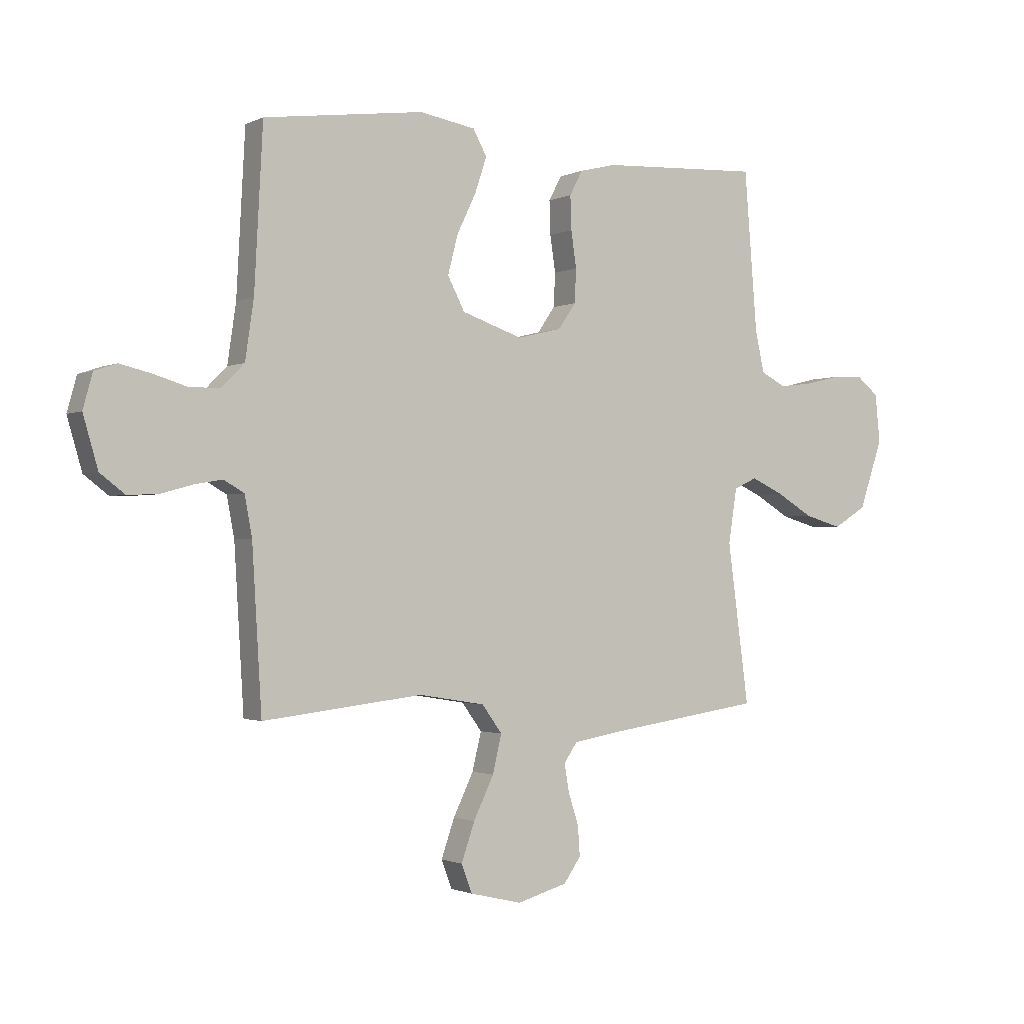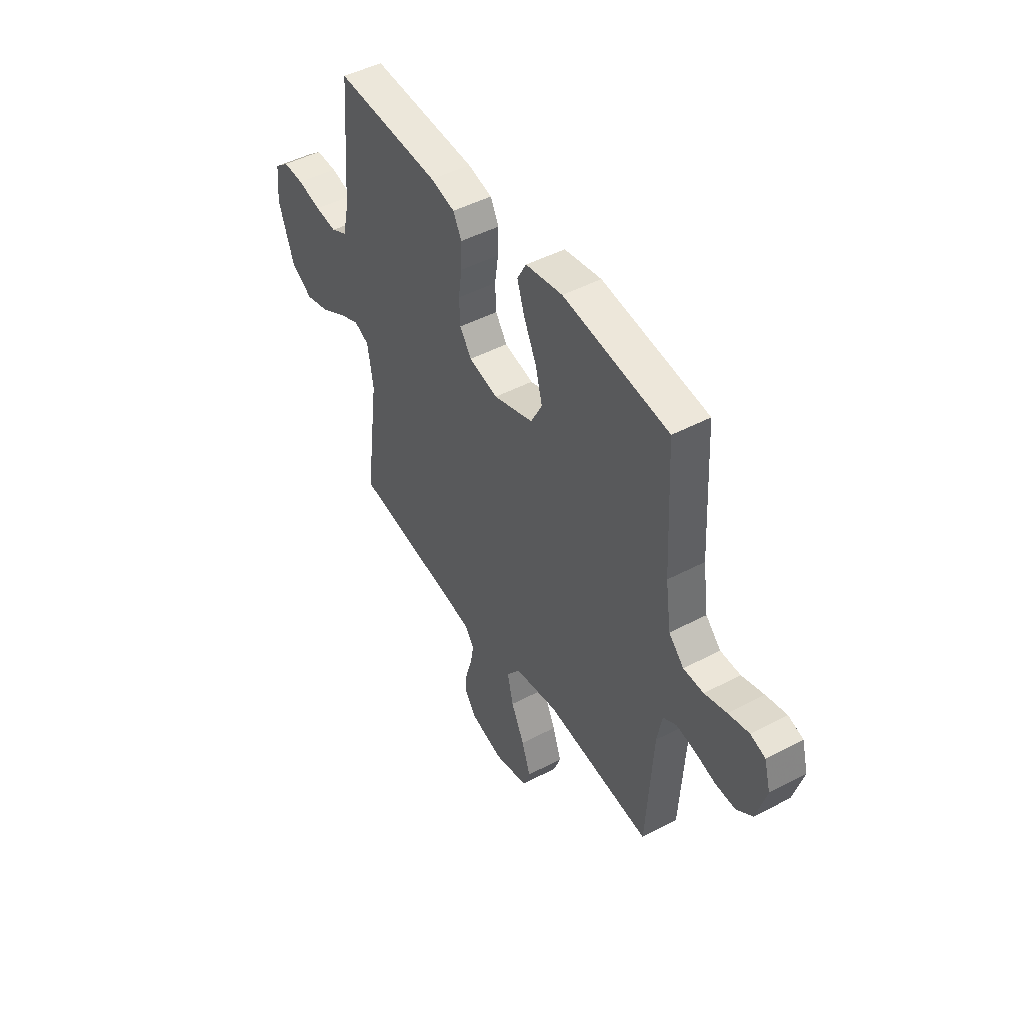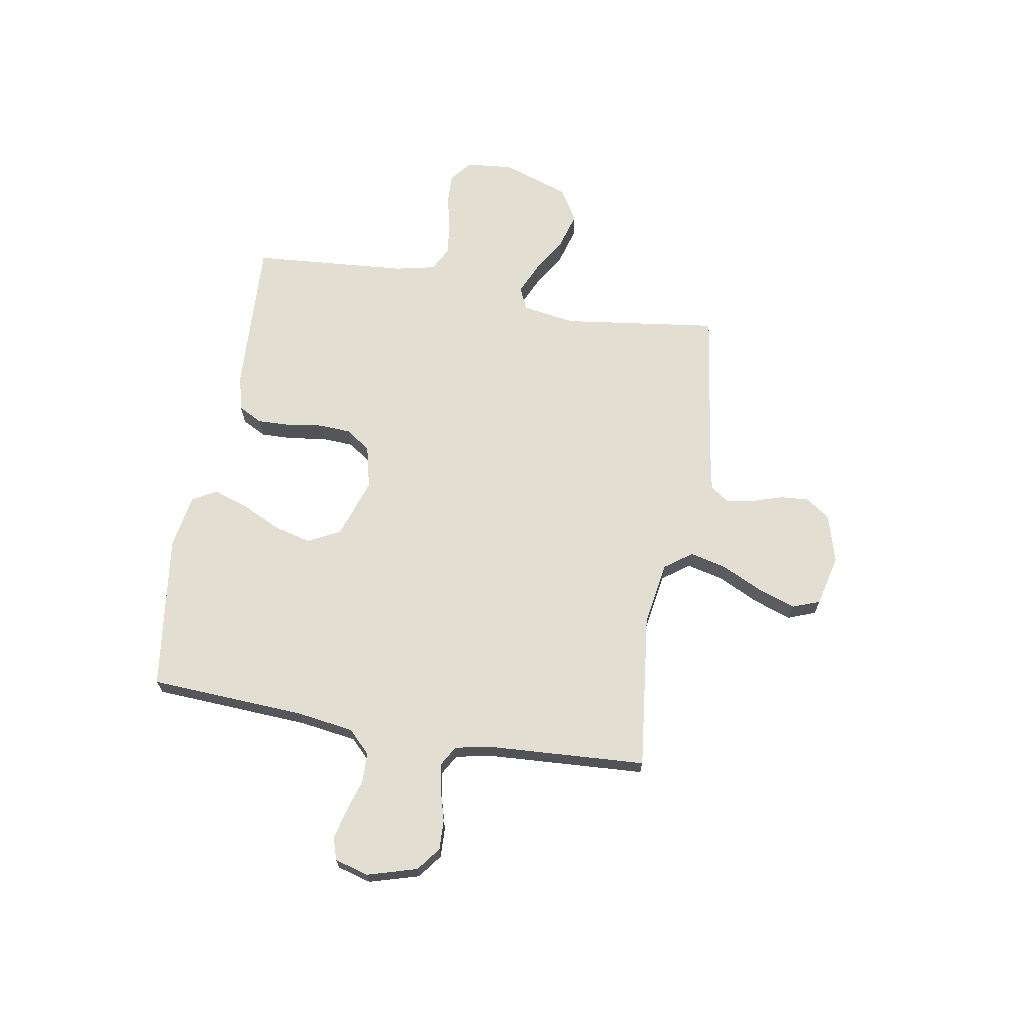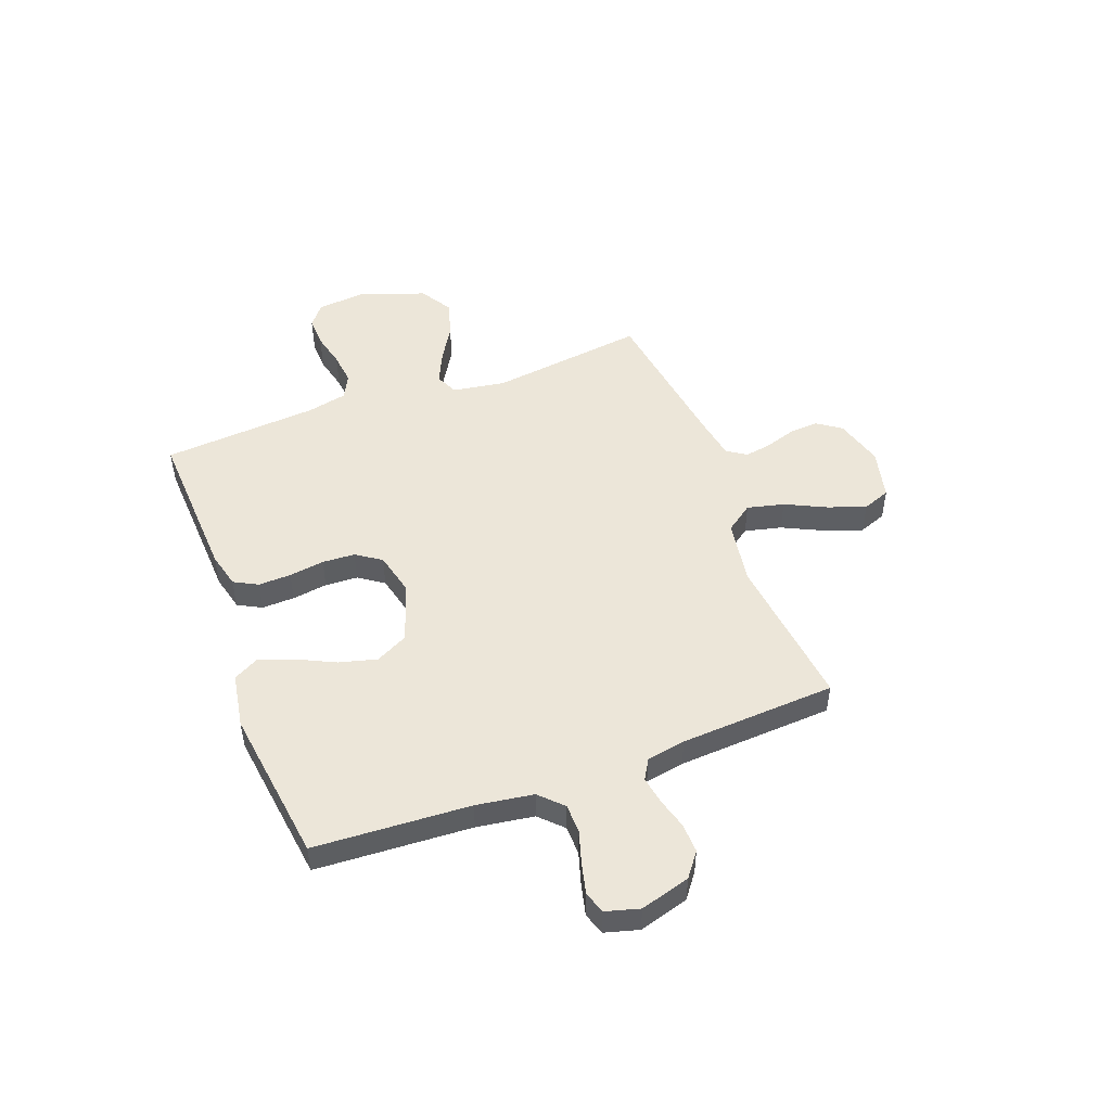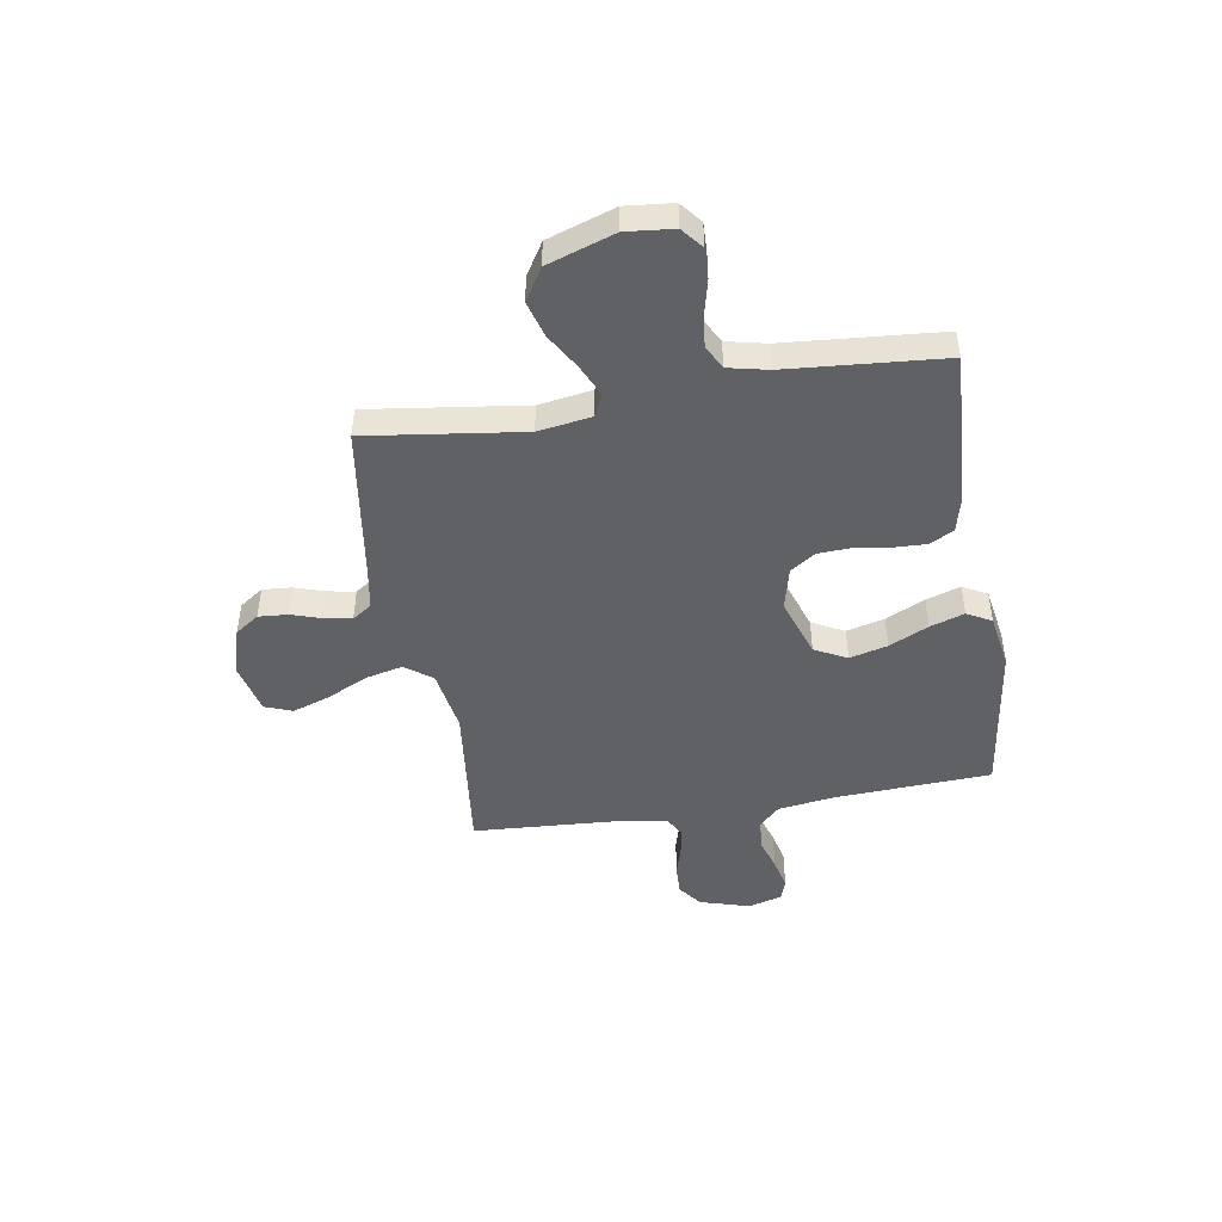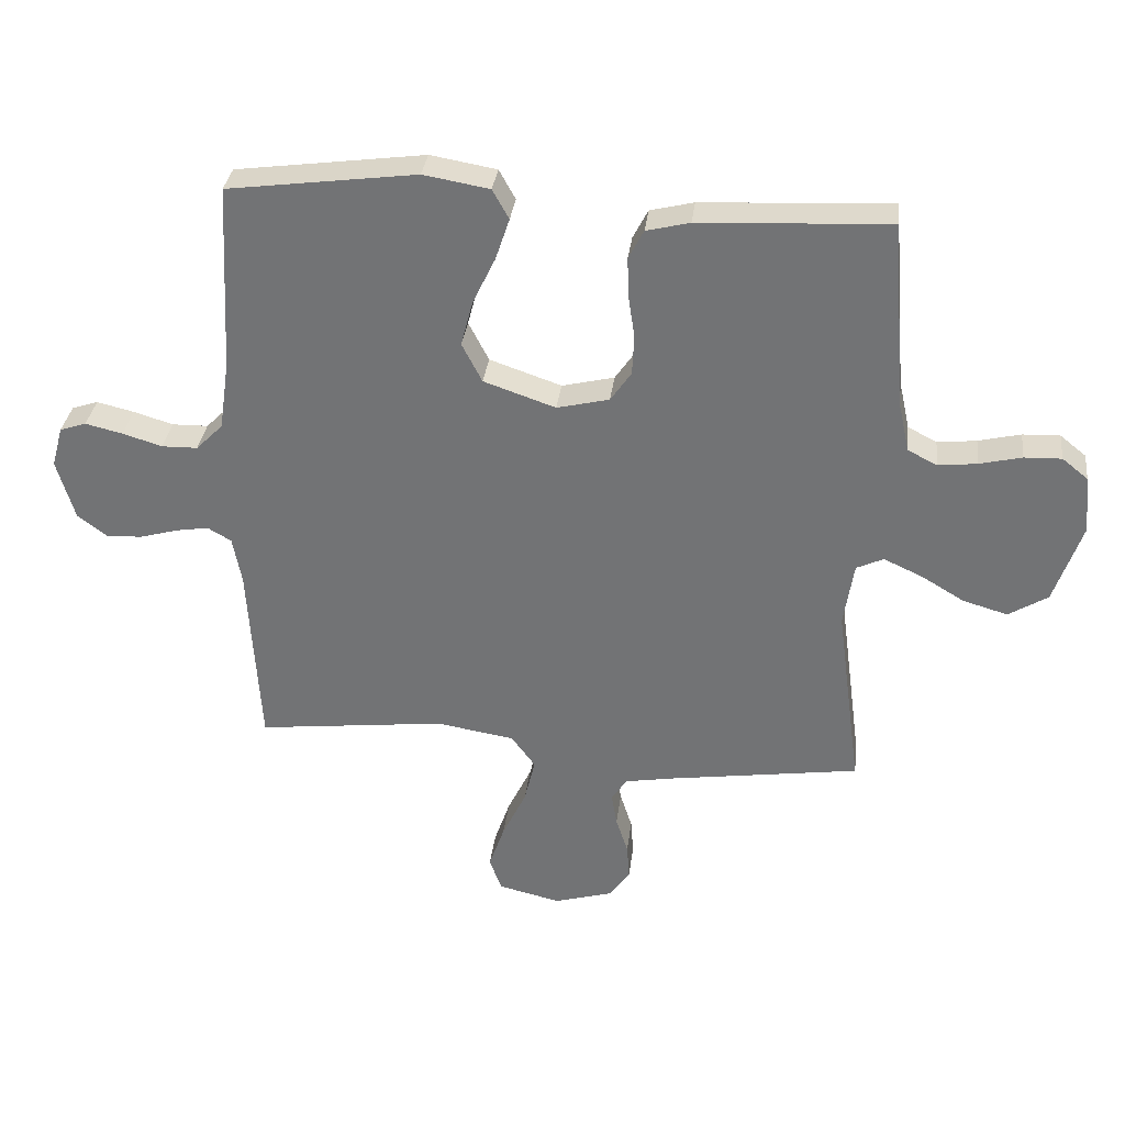
<metadata>
{"format":"obj","ext":"obj","renderer":"f3d","projection":"perspective","resolution":1024,"background":"white","views":[{"elev":-1.5,"azim":148.5,"up":"+Z"},{"elev":47.0,"azim":59.1,"up":"+Z"},{"elev":67.9,"azim":99.8,"up":"+Y"},{"elev":49.4,"azim":69.6,"up":"+Y"},{"elev":-46.4,"azim":-80.7,"up":"+Y"},{"elev":33.2,"azim":-173.1,"up":"+Z"}]}
</metadata>
<code>
v 0.5 0.07 0.5
v 0.516 0.07 0.2
v 0.532 0.07 0.09
v 0.575 0.07 0.047
v 0.632 0.07 0.046
v 0.695 0.07 0.065
v 0.754 0.07 0.079
v 0.796 0.07 0.065
v 0.814 0.07 0
v 0.786 0.07 -0.096
v 0.74 0.07 -0.131
v 0.683 0.07 -0.129
v 0.623 0.07 -0.112
v 0.57 0.07 -0.103
v 0.532 0.07 -0.125
v 0.518 0.07 -0.2
v 0.5 0.07 -0.5
v 0.2 0.07 -0.465
v 0.076 0.07 -0.485
v 0.038 0.07 -0.537
v 0.055 0.07 -0.608
v 0.093 0.07 -0.687
v 0.118 0.07 -0.759
v 0.098 0.07 -0.812
v 0 0.07 -0.835
v -0.094 0.07 -0.808
v -0.126 0.07 -0.762
v -0.122 0.07 -0.706
v -0.103 0.07 -0.647
v -0.094 0.07 -0.595
v -0.119 0.07 -0.558
v -0.2 0.07 -0.544
v -0.5 0.07 -0.5
v -0.46 0.07 -0.2
v -0.476 0.07 -0.098
v -0.519 0.07 -0.078
v -0.58 0.07 -0.106
v -0.649 0.07 -0.147
v -0.719 0.07 -0.167
v -0.781 0.07 -0.129
v -0.825 0.07 0
v -0.816 0.07 0.091
v -0.775 0.07 0.124
v -0.716 0.07 0.122
v -0.649 0.07 0.106
v -0.587 0.07 0.099
v -0.541 0.07 0.123
v -0.524 0.07 0.2
v -0.5 0.07 0.5
v -0.2 0.07 0.485
v -0.131 0.07 0.468
v -0.107 0.07 0.422
v -0.109 0.07 0.359
v -0.119 0.07 0.291
v -0.116 0.07 0.228
v -0.083 0.07 0.18
v 0 0.07 0.16
v 0.114 0.07 0.199
v 0.146 0.07 0.261
v 0.127 0.07 0.334
v 0.091 0.07 0.409
v 0.069 0.07 0.475
v 0.095 0.07 0.522
v 0.2 0.07 0.54
v 0.5 0 0.5
v 0.516 0 0.2
v 0.532 0 0.09
v 0.575 0 0.047
v 0.632 0 0.046
v 0.695 0 0.065
v 0.754 0 0.079
v 0.796 0 0.065
v 0.814 0 0
v 0.786 0 -0.096
v 0.74 0 -0.131
v 0.683 0 -0.129
v 0.623 0 -0.112
v 0.57 0 -0.103
v 0.532 0 -0.125
v 0.518 0 -0.2
v 0.5 0 -0.5
v 0.2 0 -0.465
v 0.076 0 -0.485
v 0.038 0 -0.537
v 0.055 0 -0.608
v 0.093 0 -0.687
v 0.118 0 -0.759
v 0.098 0 -0.812
v 0 0 -0.835
v -0.094 0 -0.808
v -0.126 0 -0.762
v -0.122 0 -0.706
v -0.103 0 -0.647
v -0.094 0 -0.595
v -0.119 0 -0.558
v -0.2 0 -0.544
v -0.5 0 -0.5
v -0.46 0 -0.2
v -0.476 0 -0.098
v -0.519 0 -0.078
v -0.58 0 -0.106
v -0.649 0 -0.147
v -0.719 0 -0.167
v -0.781 0 -0.129
v -0.825 0 0
v -0.816 0 0.091
v -0.775 0 0.124
v -0.716 0 0.122
v -0.649 0 0.106
v -0.587 0 0.099
v -0.541 0 0.123
v -0.524 0 0.2
v -0.5 0 0.5
v -0.2 0 0.485
v -0.131 0 0.468
v -0.107 0 0.422
v -0.109 0 0.359
v -0.119 0 0.291
v -0.116 0 0.228
v -0.083 0 0.18
v 0 0 0.16
v 0.114 0 0.199
v 0.146 0 0.261
v 0.127 0 0.334
v 0.091 0 0.409
v 0.069 0 0.475
v 0.095 0 0.522
v 0.2 0 0.54
f 64 1 2
f 63 64 2
f 62 63 2
f 61 62 2
f 60 61 2
f 59 60 2 3
f 58 59 3 4
f 57 58 4
f 52 53 54
f 51 52 54
f 50 51 54
f 49 50 54
f 48 49 54
f 47 48 54 55
f 46 47 55 56
f 43 44 45
f 42 43 45
f 41 42 45
f 40 41 45
f 39 40 45
f 38 39 45
f 37 38 45
f 36 37 45 46
f 46 56 57
f 36 46 57
f 35 36 57
f 32 33 34
f 35 57 4
f 34 35 4
f 32 34 4
f 31 32 4
f 27 28 29
f 26 27 29
f 25 26 29
f 24 25 29
f 23 24 29
f 22 23 29
f 21 22 29
f 20 21 29 30
f 16 17 18
f 15 16 18 19
f 11 12 13
f 10 11 13
f 9 10 13
f 8 9 13
f 7 8 13
f 6 7 13
f 5 6 13
f 5 13 14
f 4 5 14 15
f 19 20 30 31
f 4 15 19 31
f 66 65 128
f 66 128 127
f 66 127 126
f 66 126 125
f 66 125 124
f 67 66 124 123
f 68 67 123 122
f 68 122 121
f 118 117 116
f 118 116 115
f 118 115 114
f 118 114 113
f 118 113 112
f 119 118 112 111
f 120 119 111 110
f 109 108 107
f 109 107 106
f 109 106 105
f 109 105 104
f 109 104 103
f 109 103 102
f 109 102 101
f 110 109 101 100
f 121 120 110
f 121 110 100
f 121 100 99
f 98 97 96
f 68 121 99
f 68 99 98
f 68 98 96
f 68 96 95
f 93 92 91
f 93 91 90
f 93 90 89
f 93 89 88
f 93 88 87
f 93 87 86
f 93 86 85
f 94 93 85 84
f 82 81 80
f 83 82 80 79
f 77 76 75
f 77 75 74
f 77 74 73
f 77 73 72
f 77 72 71
f 77 71 70
f 77 70 69
f 78 77 69
f 79 78 69 68
f 95 94 84 83
f 95 83 79 68
f 1 65 66 2
f 2 66 67 3
f 3 67 68 4
f 4 68 69 5
f 5 69 70 6
f 6 70 71 7
f 7 71 72 8
f 8 72 73 9
f 9 73 74 10
f 10 74 75 11
f 11 75 76 12
f 12 76 77 13
f 13 77 78 14
f 14 78 79 15
f 15 79 80 16
f 16 80 81 17
f 17 81 82 18
f 18 82 83 19
f 19 83 84 20
f 20 84 85 21
f 21 85 86 22
f 22 86 87 23
f 23 87 88 24
f 24 88 89 25
f 25 89 90 26
f 26 90 91 27
f 27 91 92 28
f 28 92 93 29
f 29 93 94 30
f 30 94 95 31
f 31 95 96 32
f 32 96 97 33
f 33 97 98 34
f 34 98 99 35
f 35 99 100 36
f 36 100 101 37
f 37 101 102 38
f 38 102 103 39
f 39 103 104 40
f 40 104 105 41
f 41 105 106 42
f 42 106 107 43
f 43 107 108 44
f 44 108 109 45
f 45 109 110 46
f 46 110 111 47
f 47 111 112 48
f 48 112 113 49
f 49 113 114 50
f 50 114 115 51
f 51 115 116 52
f 52 116 117 53
f 53 117 118 54
f 54 118 119 55
f 55 119 120 56
f 56 120 121 57
f 57 121 122 58
f 58 122 123 59
f 59 123 124 60
f 60 124 125 61
f 61 125 126 62
f 62 126 127 63
f 63 127 128 64
f 64 128 65 1

</code>
